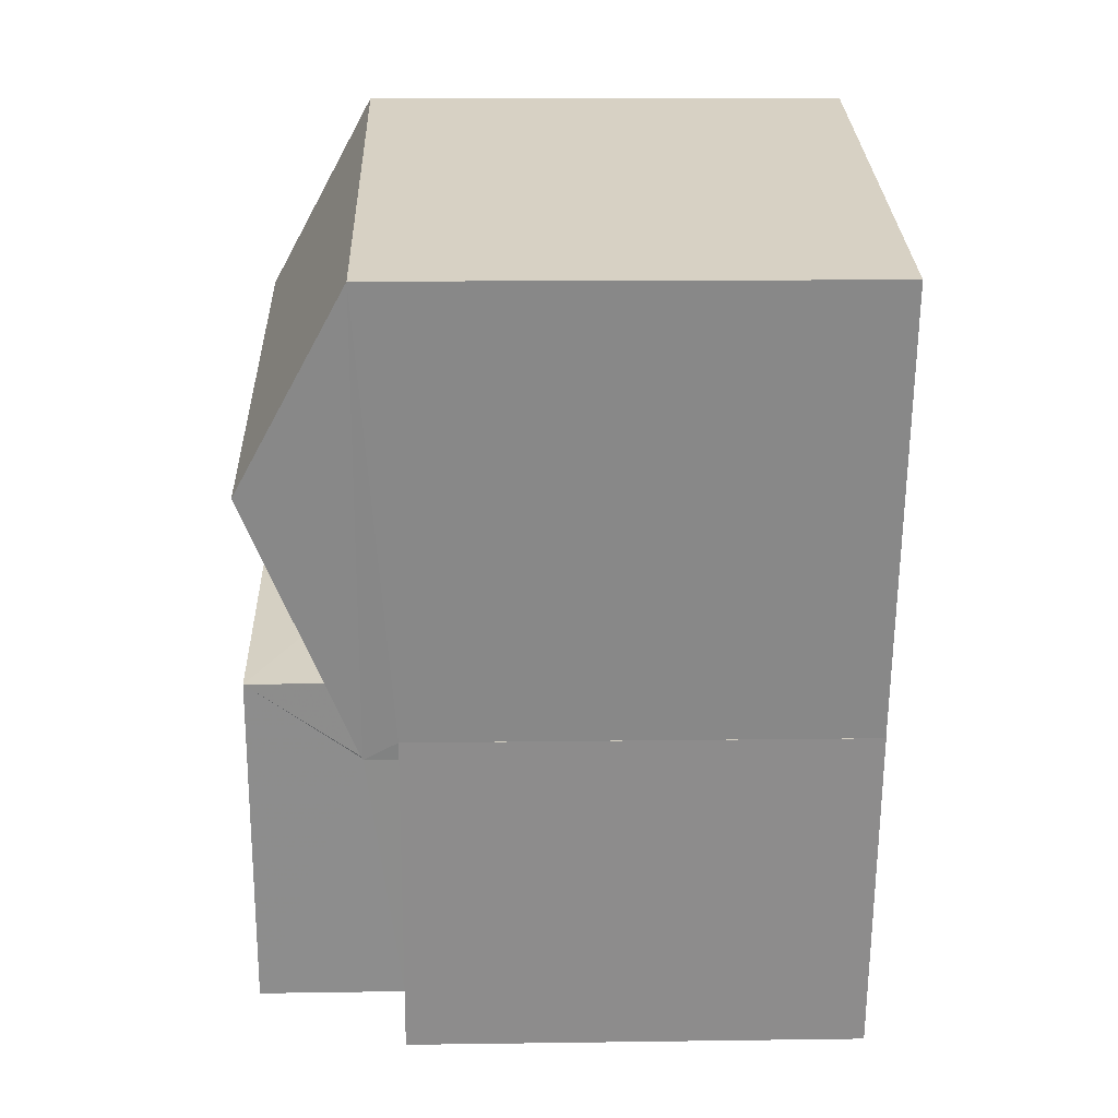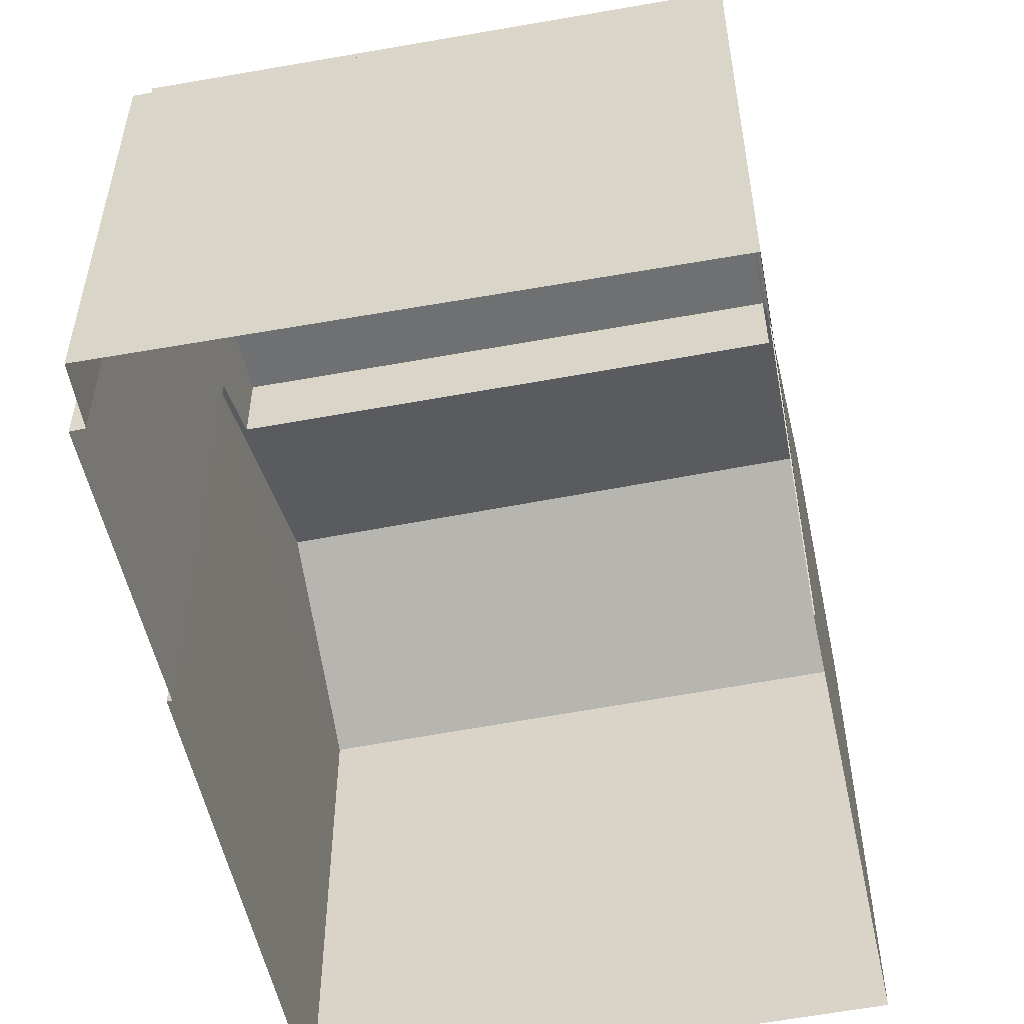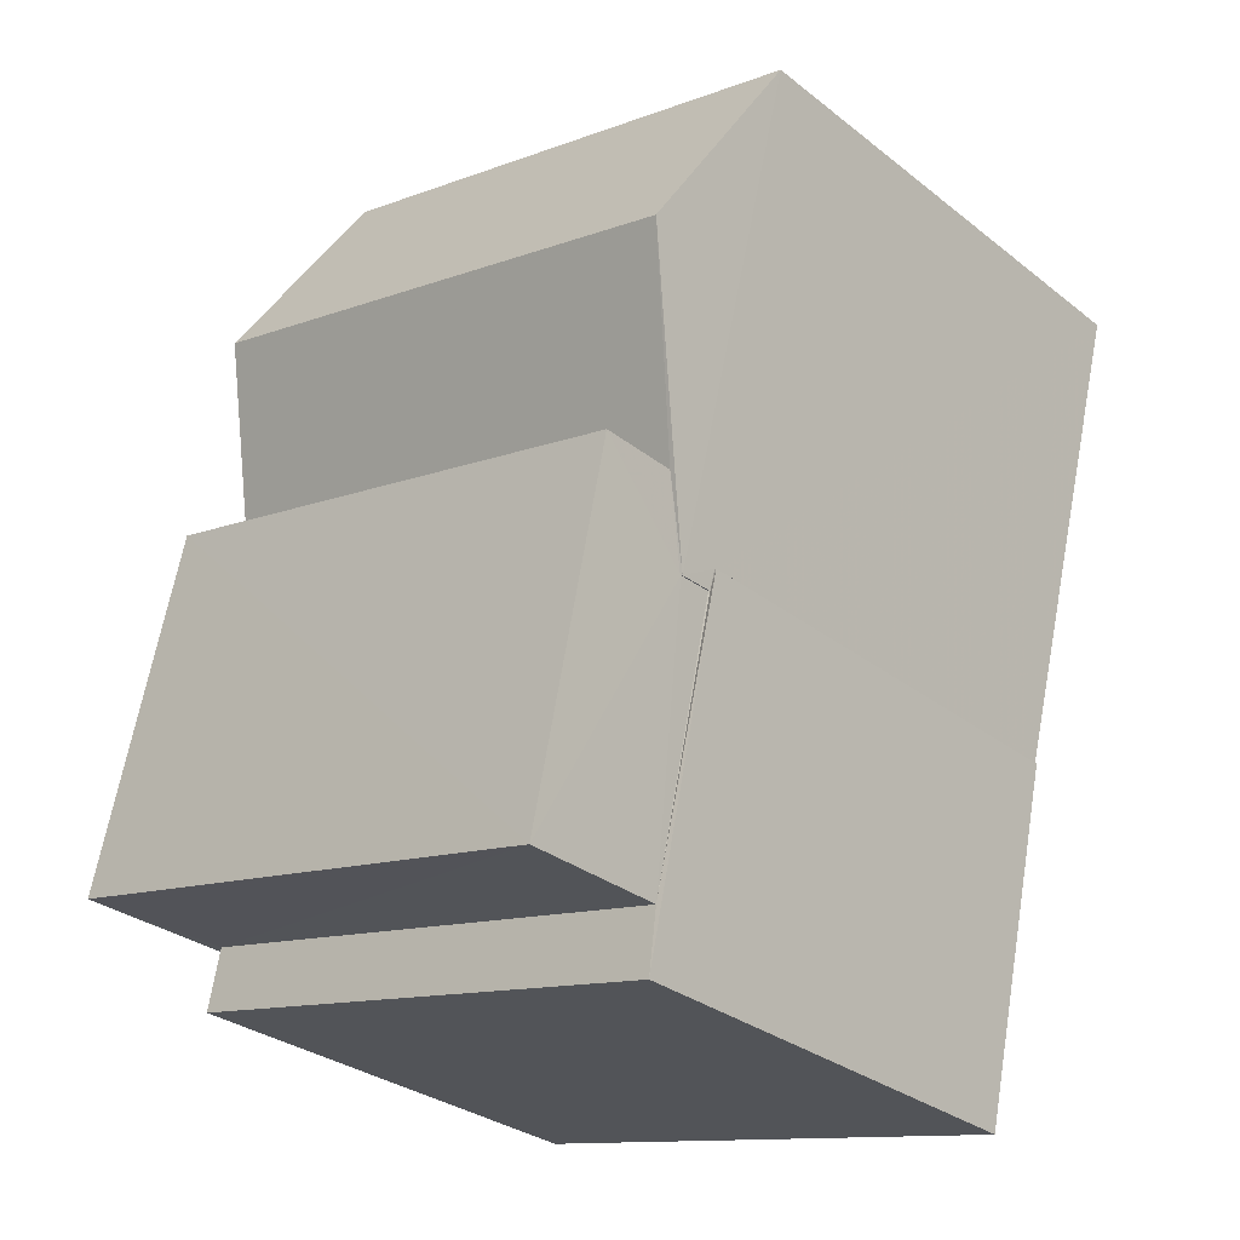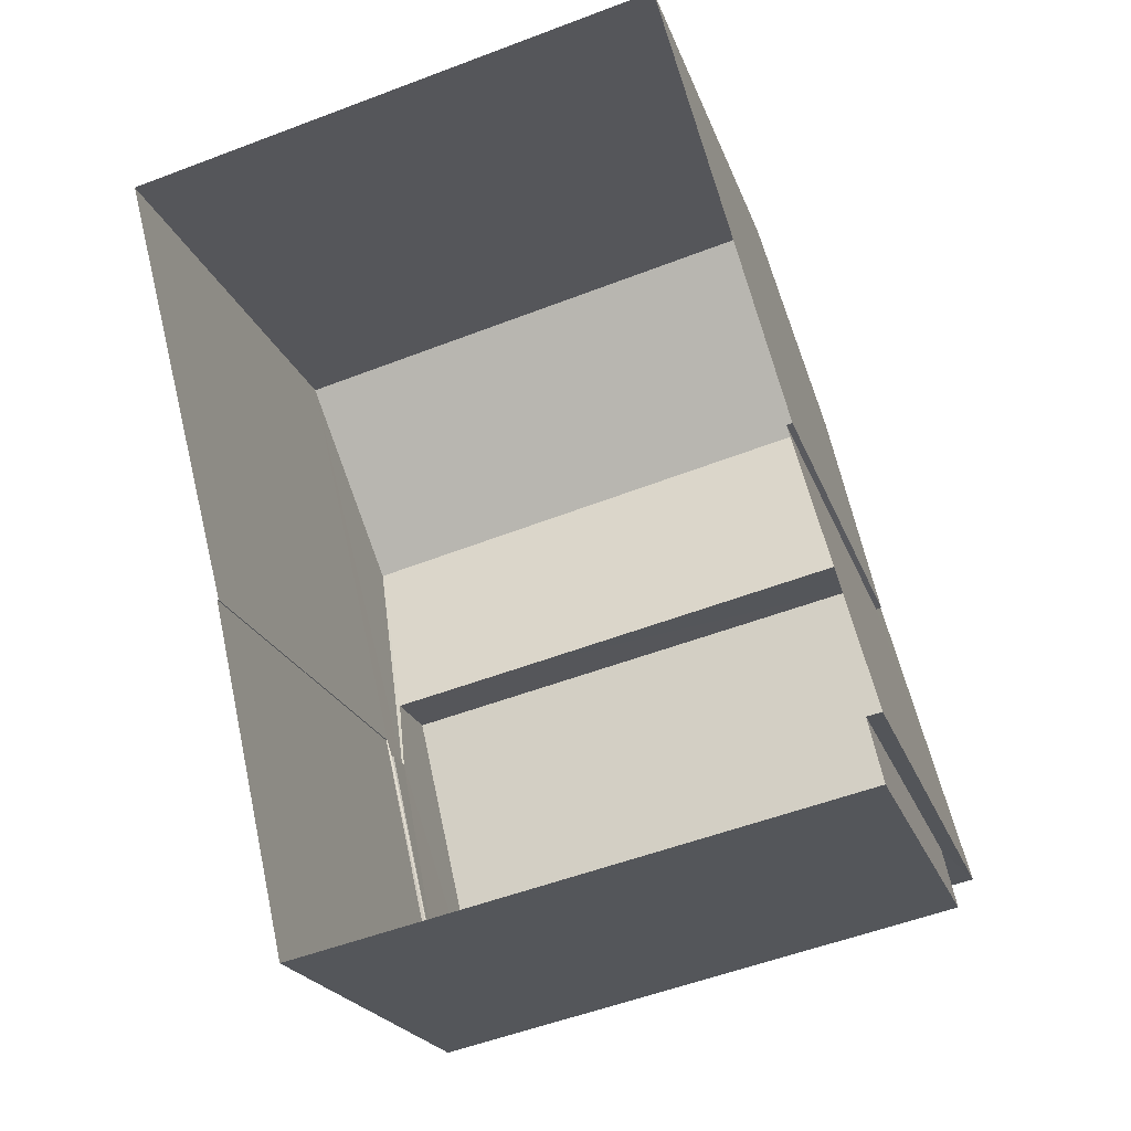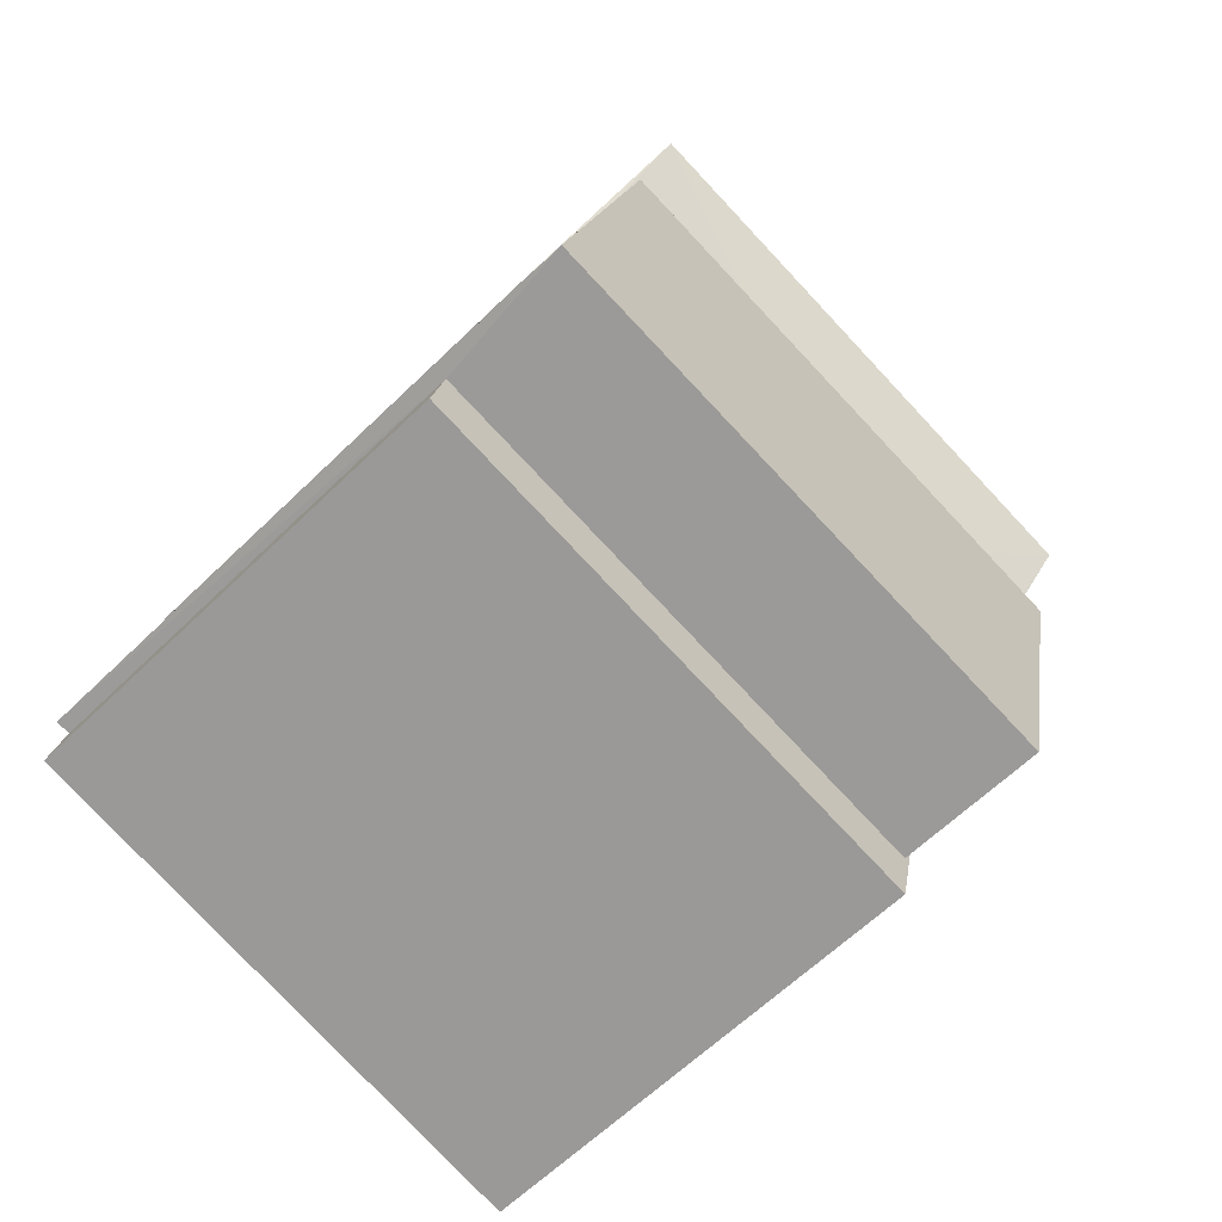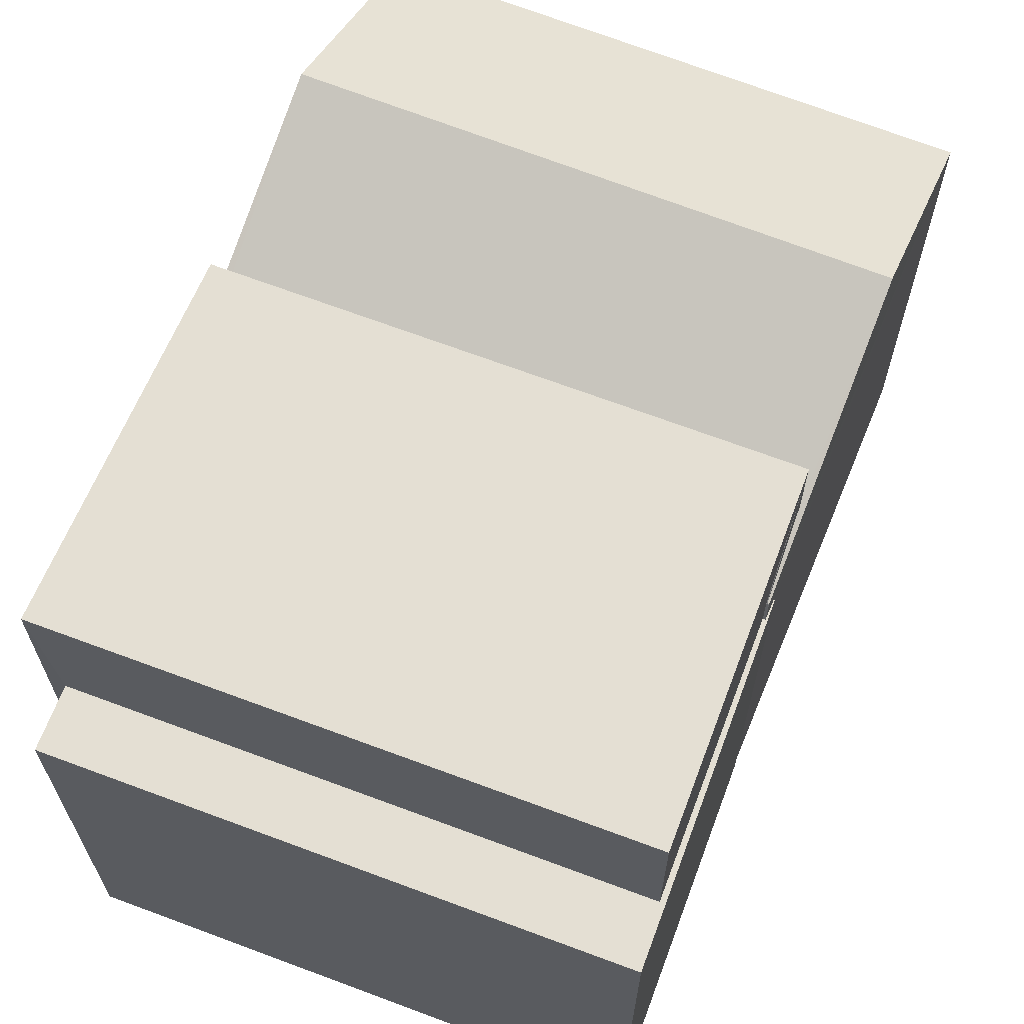
<metadata>
{"format":"obj","ext":"obj","renderer":"f3d","projection":"perspective","resolution":1024,"background":"white","views":[{"elev":13.1,"azim":88.2,"up":"+Y"},{"elev":-54.9,"azim":-2.1,"up":"+Z"},{"elev":-30.6,"azim":41.8,"up":"+Y"},{"elev":-20.9,"azim":-164.3,"up":"+Y"},{"elev":-61.9,"azim":-45.3,"up":"+Y"},{"elev":66.5,"azim":8.0,"up":"+Z"}]}
</metadata>
<code>
v -8.907e+04 -9.965e+04 8.022
v -8.907e+04 -9.965e+04 8.022
v -8.908e+04 -9.965e+04 8.022
v -8.908e+04 -9.965e+04 8.022
v -8.908e+04 -9.965e+04 8.022
v -8.907e+04 -9.965e+04 8.022
v -8.908e+04 -9.966e+04 8.022
v -8.908e+04 -9.966e+04 8.023
v -8.908e+04 -9.966e+04 8.022
v -8.908e+04 -9.966e+04 8.022
v -8.908e+04 -9.966e+04 13.01
v -8.907e+04 -9.965e+04 13.01
v -8.907e+04 -9.966e+04 13.01
v -8.908e+04 -9.966e+04 13.01
v -8.907e+04 -9.965e+04 13.01
v -8.907e+04 -9.965e+04 13.01
v -8.908e+04 -9.966e+04 13.01
v -8.907e+04 -9.965e+04 13.01
v -8.908e+04 -9.965e+04 13.38
v -8.908e+04 -9.965e+04 14.56
v -8.907e+04 -9.965e+04 14.56
v -8.908e+04 -9.965e+04 13.71
v -8.907e+04 -9.965e+04 13.72
v -8.907e+04 -9.965e+04 13.38
v -8.907e+04 -9.965e+04 13.38
v -8.907e+04 -9.965e+04 13.38
v -8.908e+04 -9.965e+04 13.38
v -8.908e+04 -9.965e+04 13.69
v -8.908e+04 -9.965e+04 13.38
v -8.907e+04 -9.965e+04 13.38
v -8.907e+04 -9.966e+04 14.56
v -8.907e+04 -9.965e+04 14.56
v -8.908e+04 -9.965e+04 14.56
v -8.908e+04 -9.966e+04 14.56
f 1 2 3
f 4 3 5
f 2 6 7
f 8 9 7
f 10 5 9
f 3 2 5
f 9 2 7
f 5 2 9
f 11 12 13
f 11 13 14
f 12 15 16
f 14 13 17
f 13 16 18
f 12 16 13
f 19 20 21
f 20 22 21
f 21 23 24
f 24 23 25
f 22 23 21
f 19 21 26
f 27 28 20
f 20 28 22
f 29 28 27
f 25 30 24
f 31 32 33
f 34 31 33
f 4 27 19
f 3 4 19
f 21 24 26
f 9 8 14
f 17 9 14
f 12 11 7
f 6 12 7
f 24 16 15
f 24 15 26
f 15 1 26
f 15 2 1
f 2 12 6
f 2 15 12
f 13 31 17
f 9 17 10
f 10 17 34
f 17 31 34
f 27 20 19
f 18 30 13
f 13 30 31
f 31 30 32
f 25 23 32
f 30 25 32
f 19 1 3
f 19 26 1
f 14 8 7
f 11 14 7
f 5 27 4
f 5 29 27
f 33 32 22
f 33 22 28
f 32 23 22
f 16 24 30
f 18 16 30
f 34 33 29
f 33 28 29
f 10 34 29
f 5 10 29

</code>
